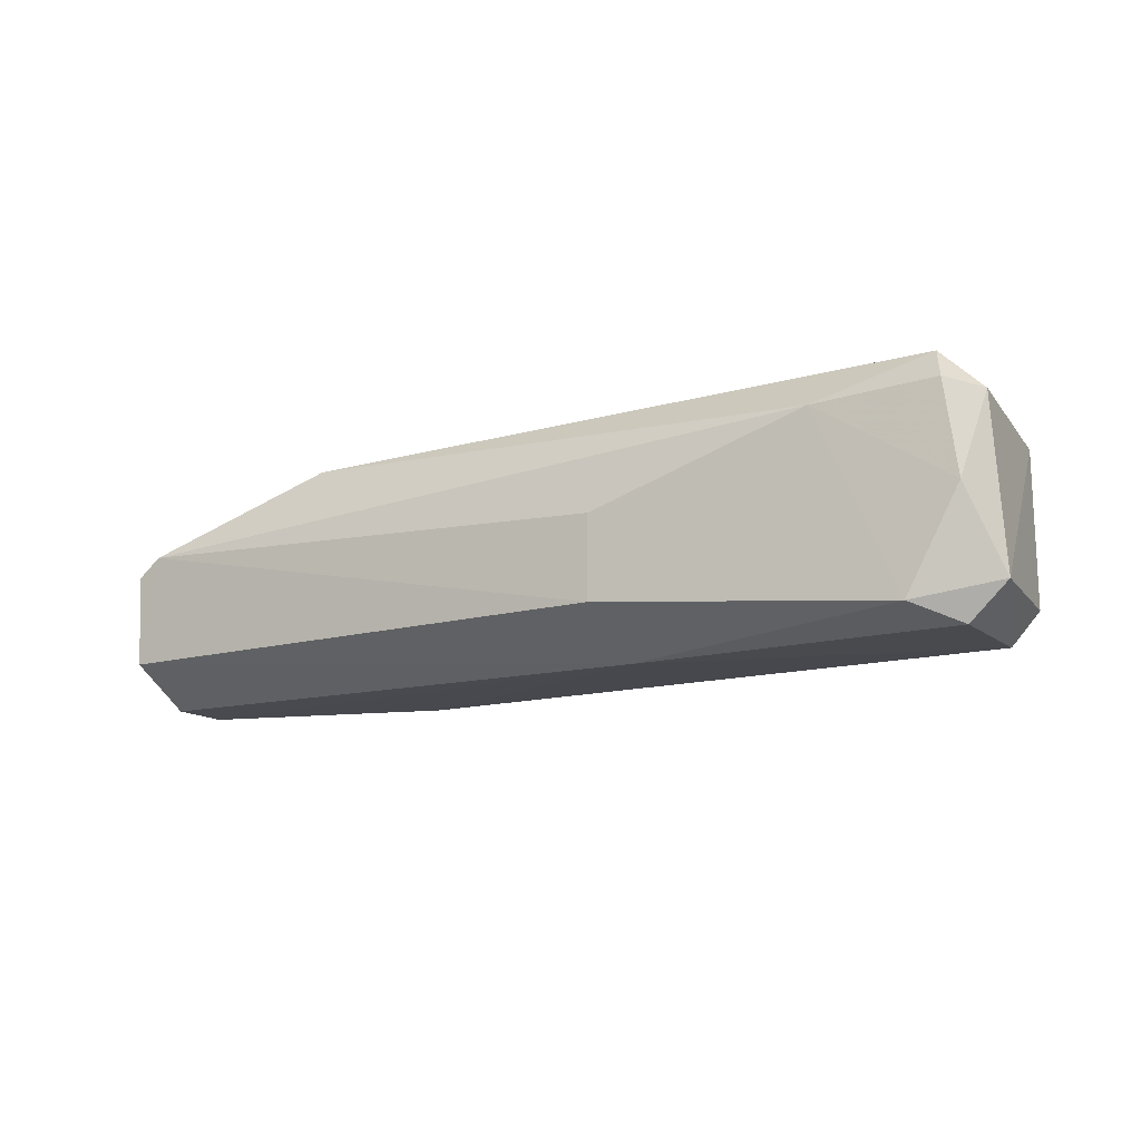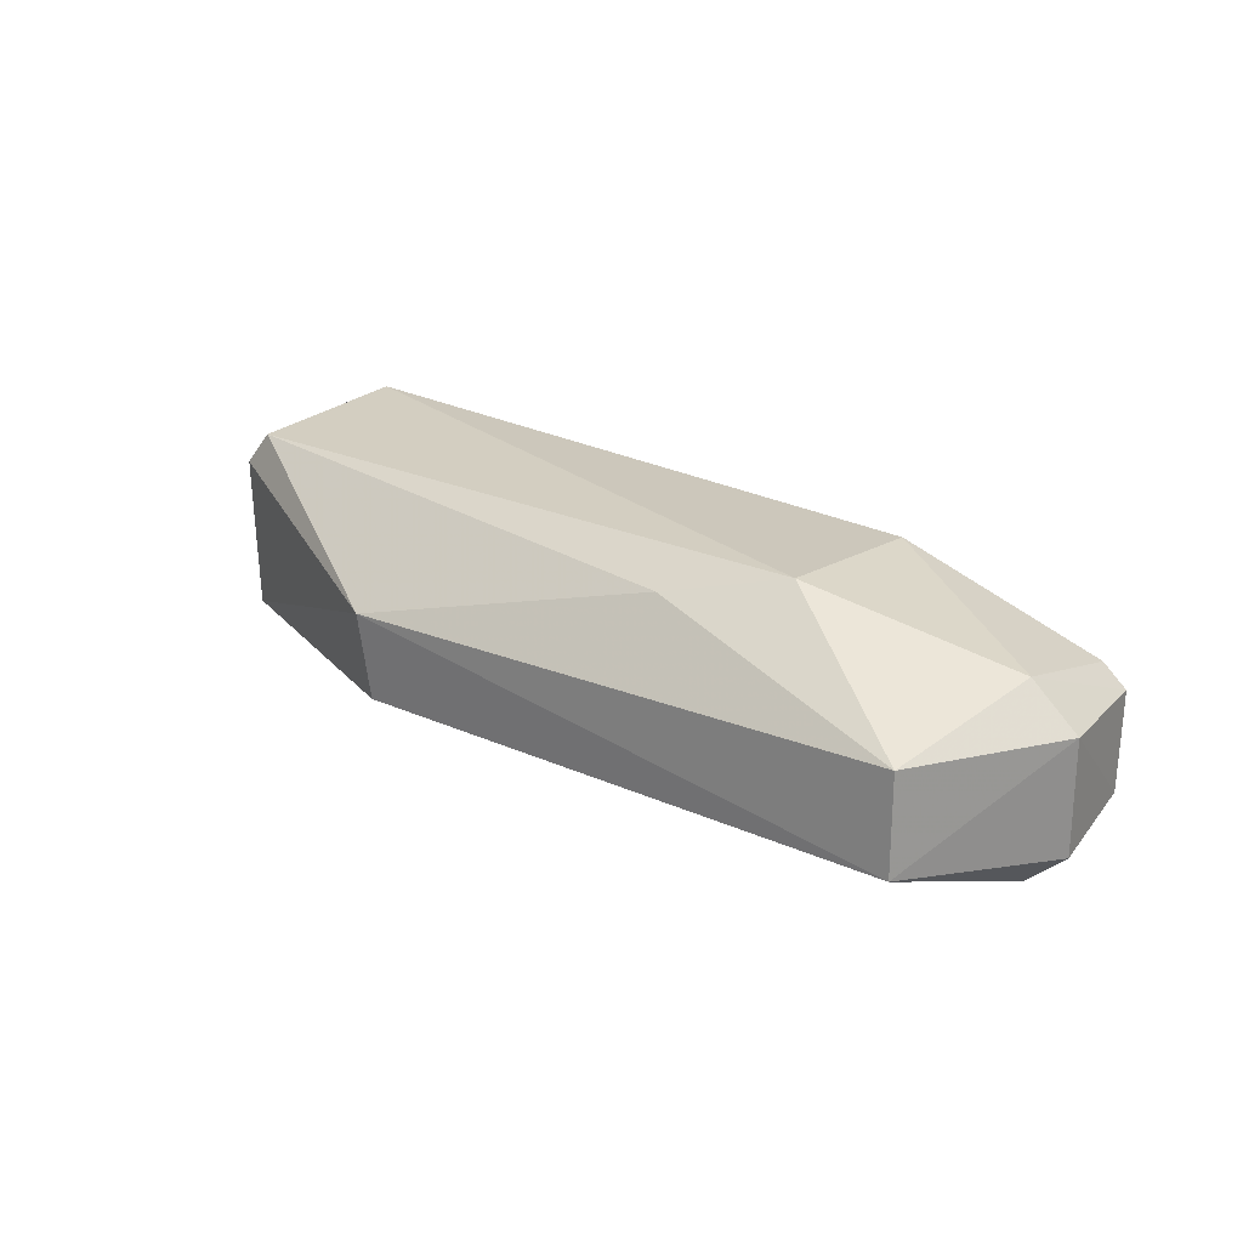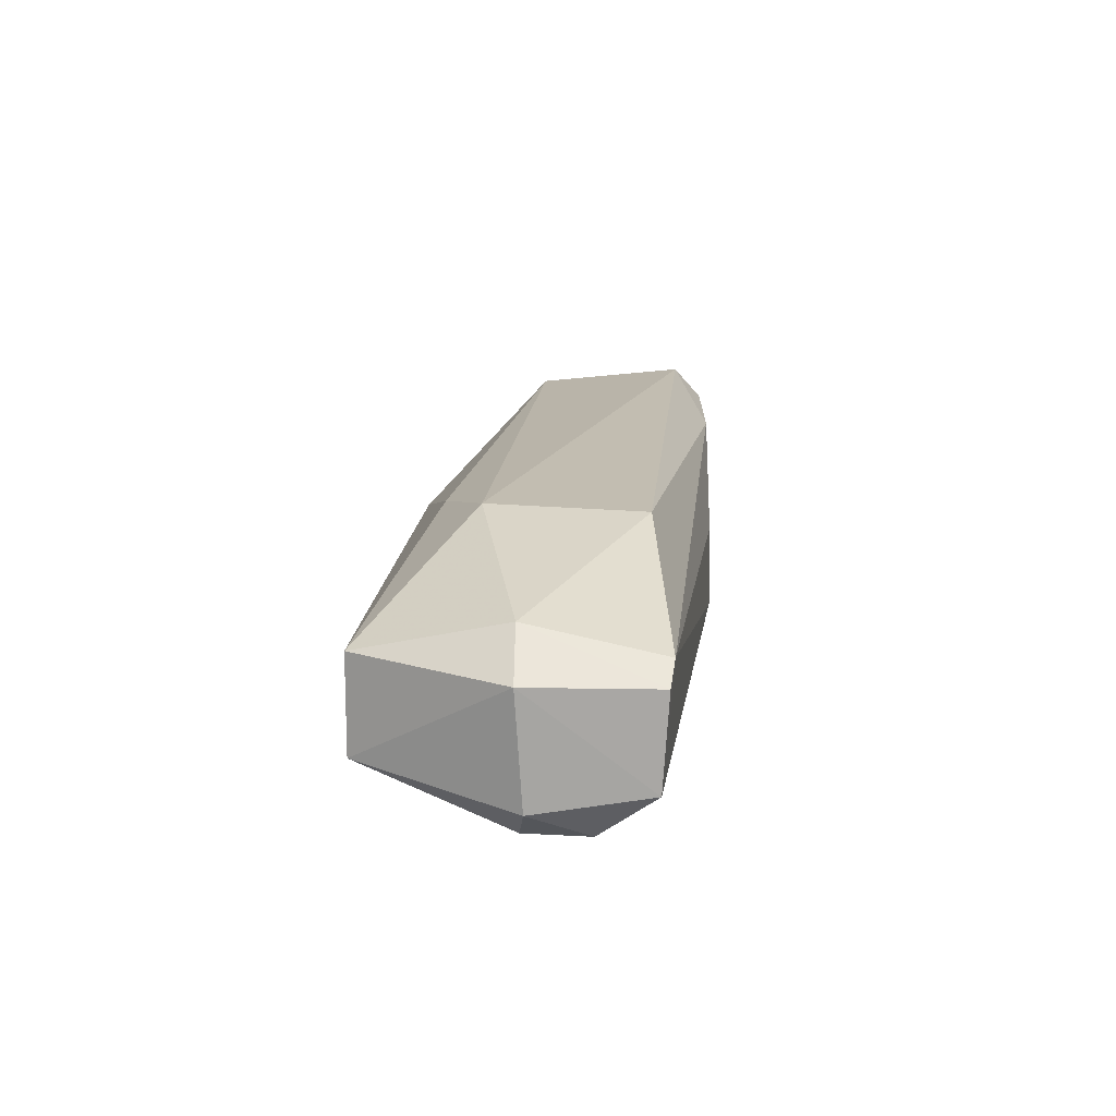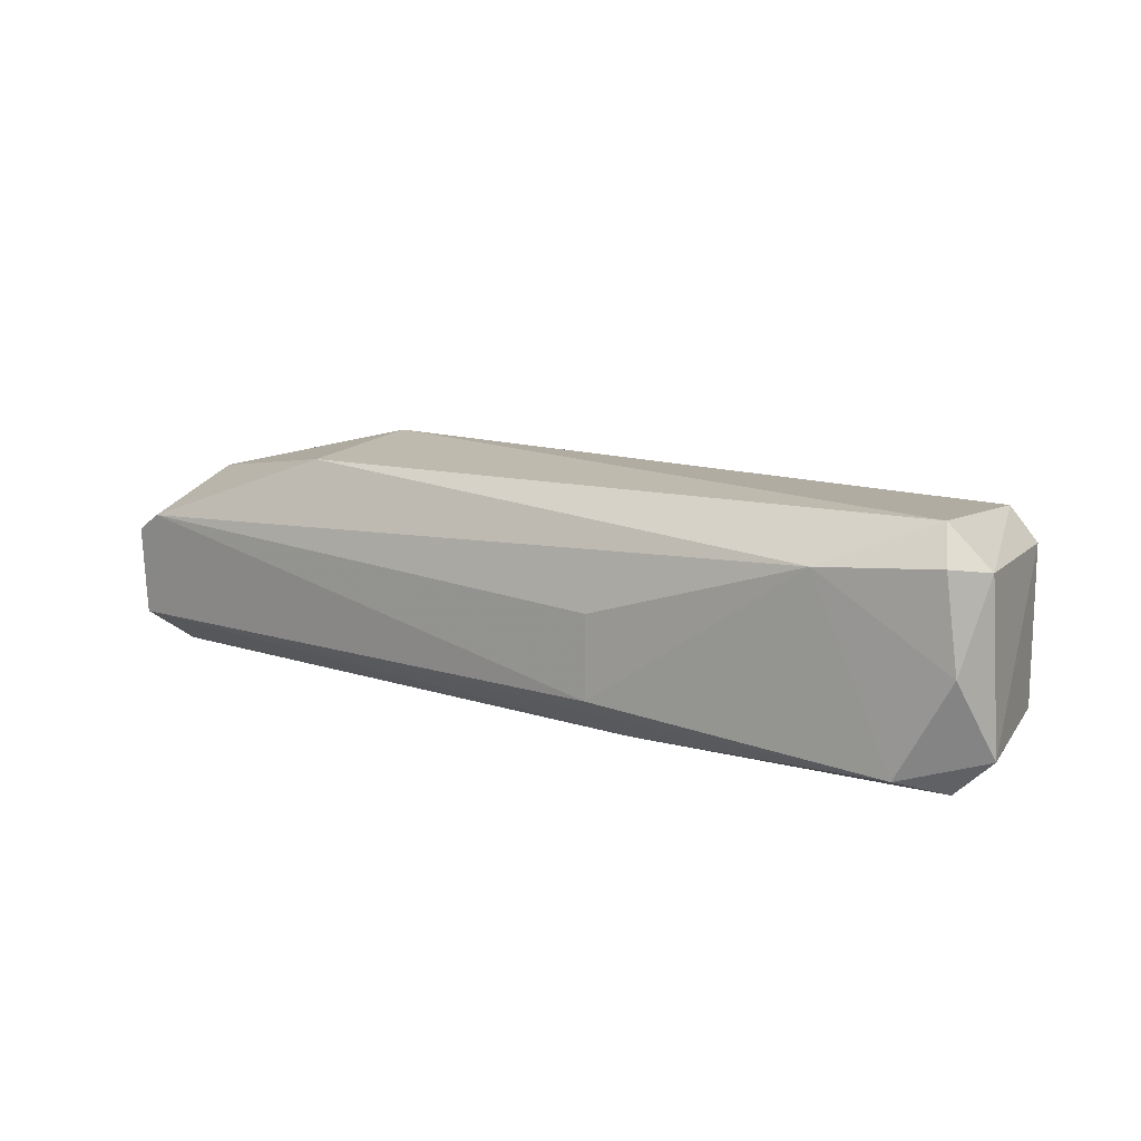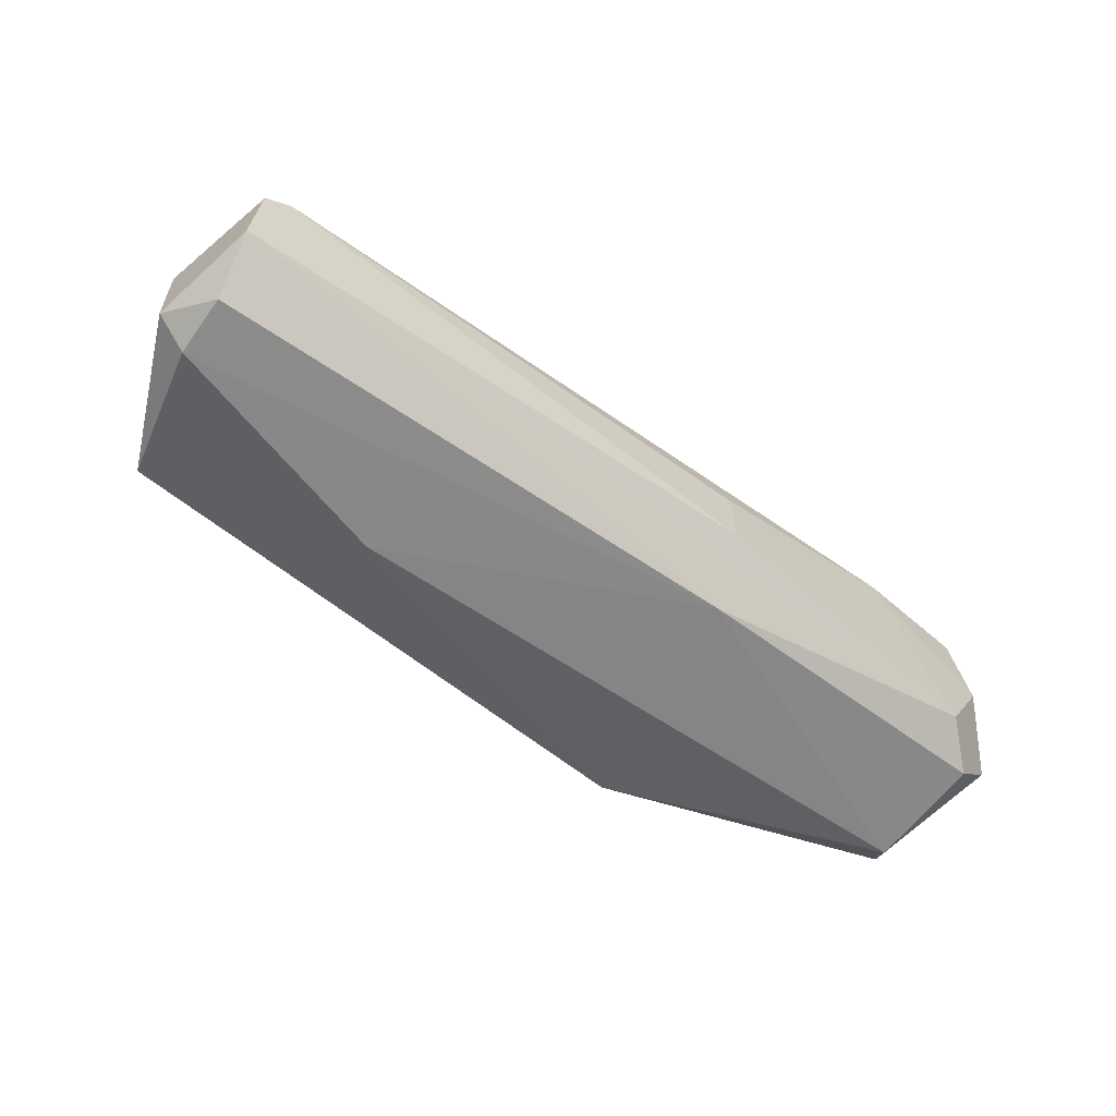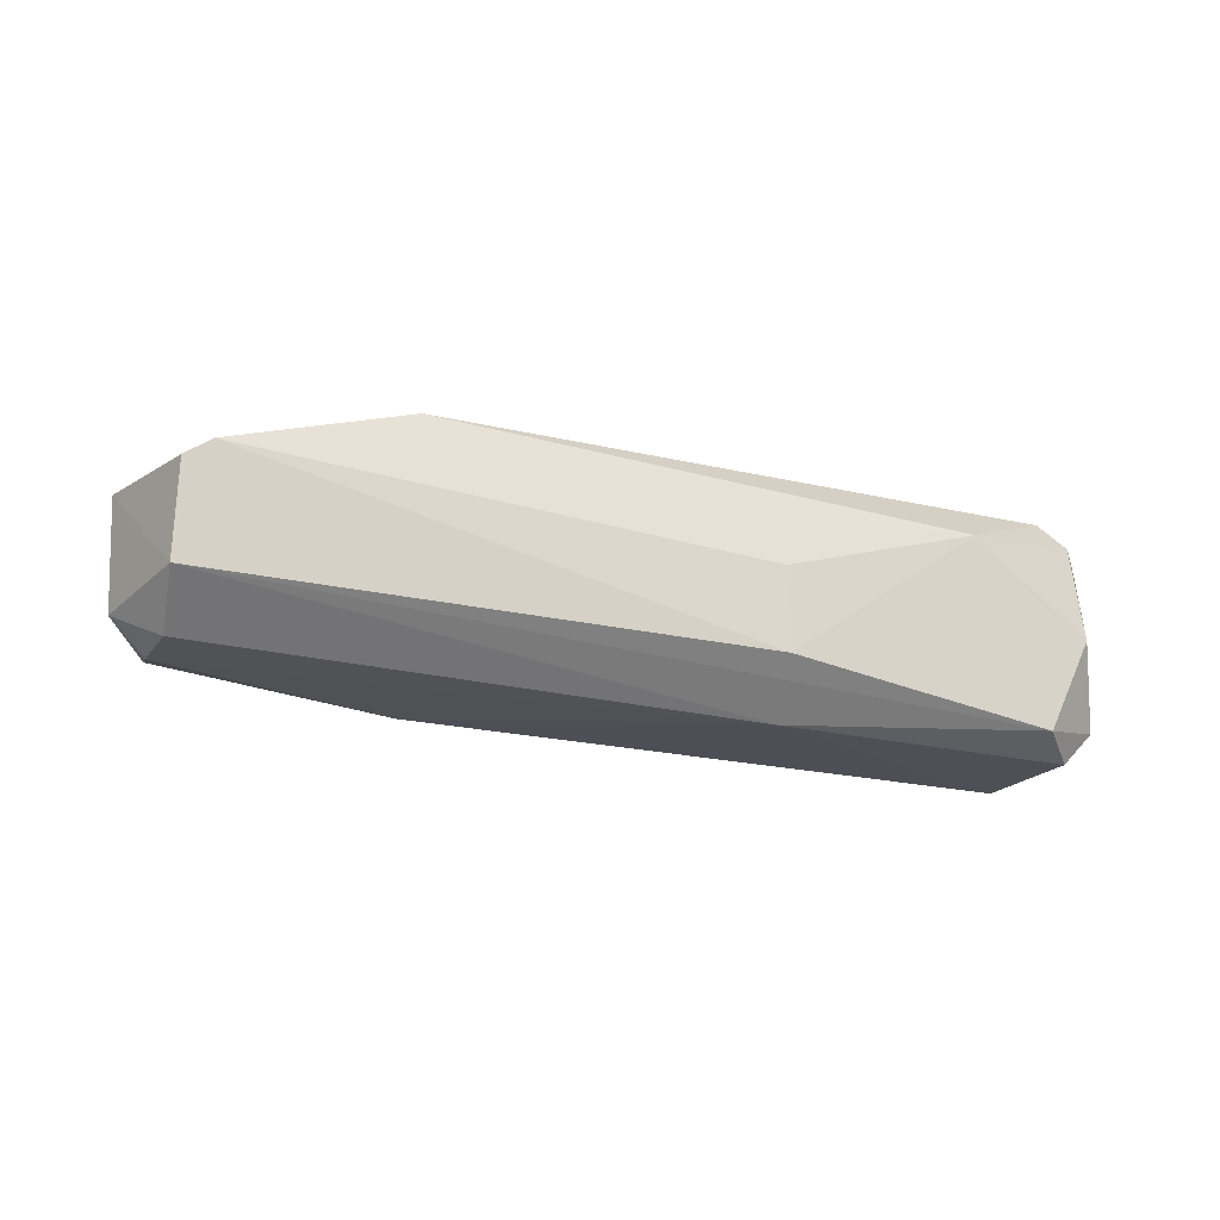
<metadata>
{"format":"obj","ext":"obj","renderer":"f3d","projection":"perspective","resolution":1024,"background":"white","views":[{"elev":-14.0,"azim":-152.5,"up":"+Z"},{"elev":21.7,"azim":40.0,"up":"+Z"},{"elev":15.4,"azim":93.7,"up":"+Z"},{"elev":15.1,"azim":-151.9,"up":"+Z"},{"elev":-63.8,"azim":141.6,"up":"+Z"},{"elev":-20.5,"azim":152.6,"up":"+Z"}]}
</metadata>
<code>
v 0.02421 0.05736 0.01456
v 0.03723 0.05167 0.009888
v 0.03598 0.05813 0.004459
v -0.01265 0.05802 0.001904
v 0.001025 0.04329 0.009004
v -0.005945 0.06031 0.01294
v 0.03456 0.05864 0.01051
v 0.02393 0.04898 0.0148
v 0.03308 0.04355 0.004805
v 0.005839 0.06055 0.004427
v -0.01382 0.04937 0.01259
v 0.03475 0.05156 0.0121
v 0.03594 0.05845 0.009504
v -0.01181 0.05826 0.01539
v 0.03703 0.05204 0.003826
v 0.03308 0.04357 0.01002
v 0.001512 0.04364 0.004321
v 0.004831 0.05748 0.001749
v -0.01031 0.06011 0.002872
v 0.005845 0.06048 0.009041
v -0.01235 0.04957 0.0144
v -0.01415 0.05817 0.01315
v 0.01793 0.04645 0.01342
v -0.01398 0.04981 0.004059
v 0.03523 0.05513 0.002142
v -0.01285 0.05134 0.002009
v -0.01318 0.05999 0.008343
v -0.01469 0.05791 0.003904
v 0.03508 0.0517 0.002152
v -0.01244 0.05987 0.0135
v 0.02153 0.04869 0.002099
f 7 6 1
f 10 7 3
f 12 7 1
f 12 1 8
f 13 2 3
f 13 3 7
f 13 12 2
f 13 7 12
f 14 8 1
f 14 1 6
f 15 3 2
f 15 2 9
f 16 5 9
f 16 12 8
f 16 9 2
f 16 2 12
f 17 9 5
f 19 6 10
f 19 18 4
f 19 10 3
f 19 3 18
f 20 10 6
f 20 6 7
f 20 7 10
f 21 11 5
f 21 8 14
f 22 21 14
f 22 11 21
f 23 16 8
f 23 5 16
f 23 21 5
f 23 8 21
f 24 17 5
f 24 5 11
f 25 18 3
f 25 3 15
f 26 4 18
f 26 17 24
f 27 6 19
f 28 26 24
f 28 4 26
f 28 22 27
f 28 27 19
f 28 19 4
f 28 24 11
f 28 11 22
f 29 25 15
f 29 15 9
f 29 18 25
f 30 27 22
f 30 22 14
f 30 14 6
f 30 6 27
f 31 29 9
f 31 9 17
f 31 17 26
f 31 26 18
f 31 18 29

</code>
